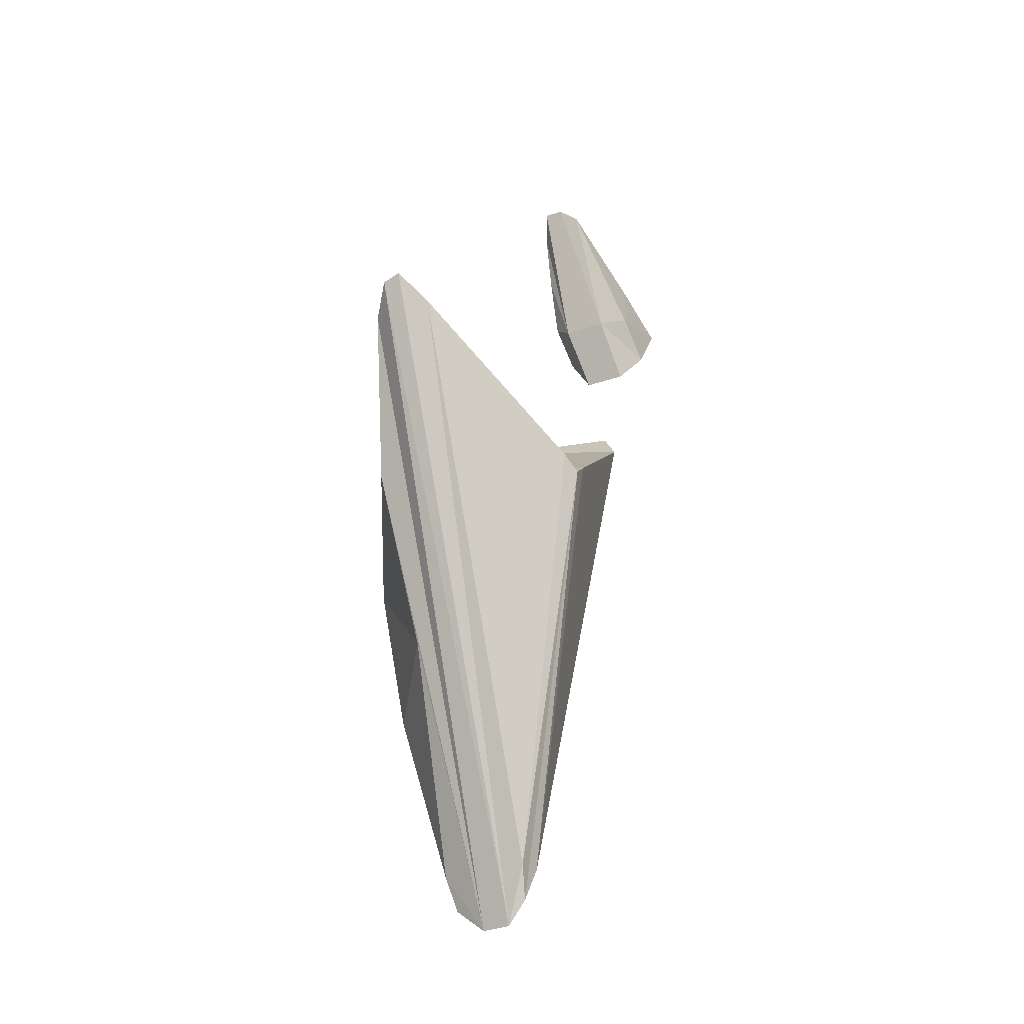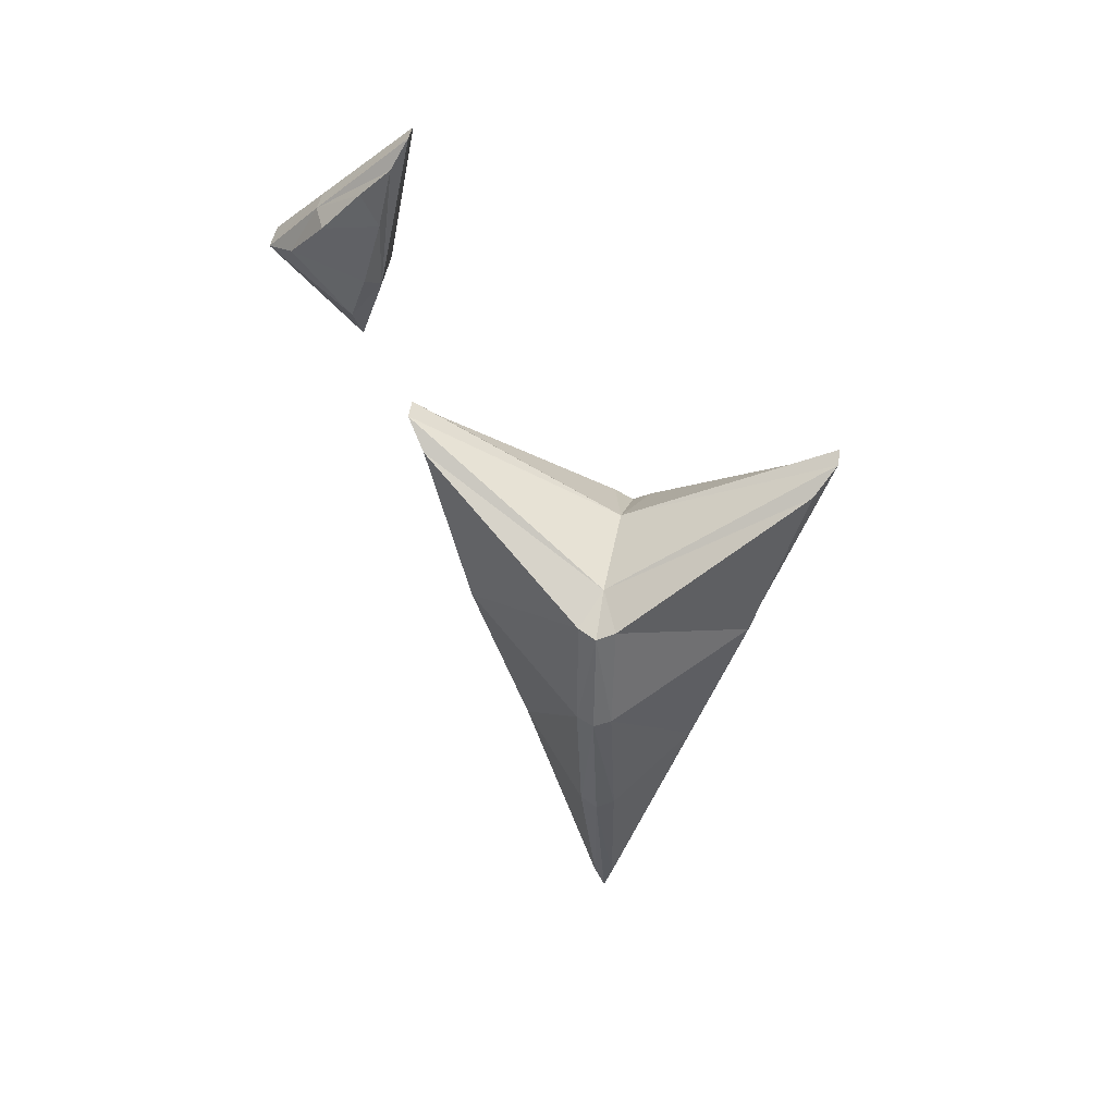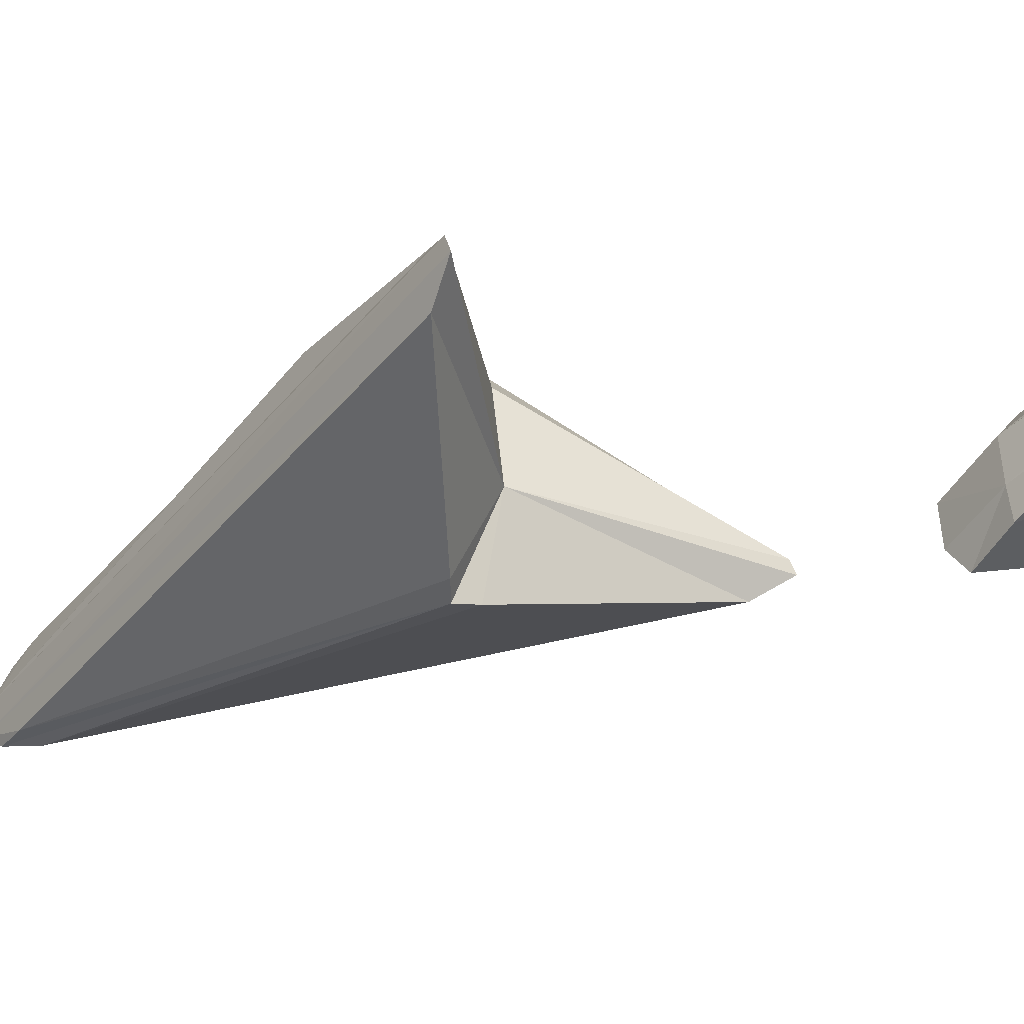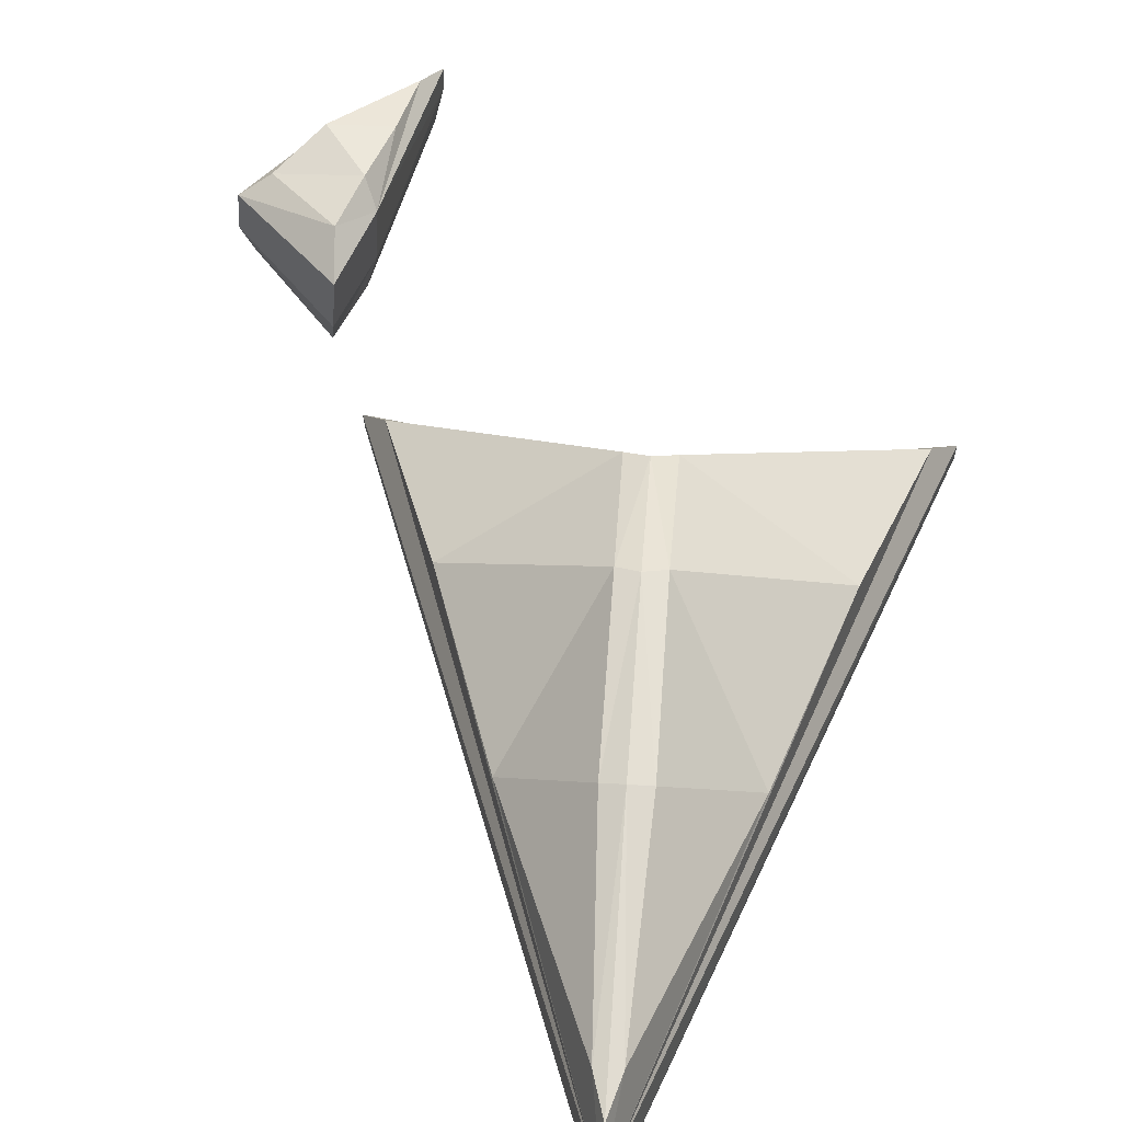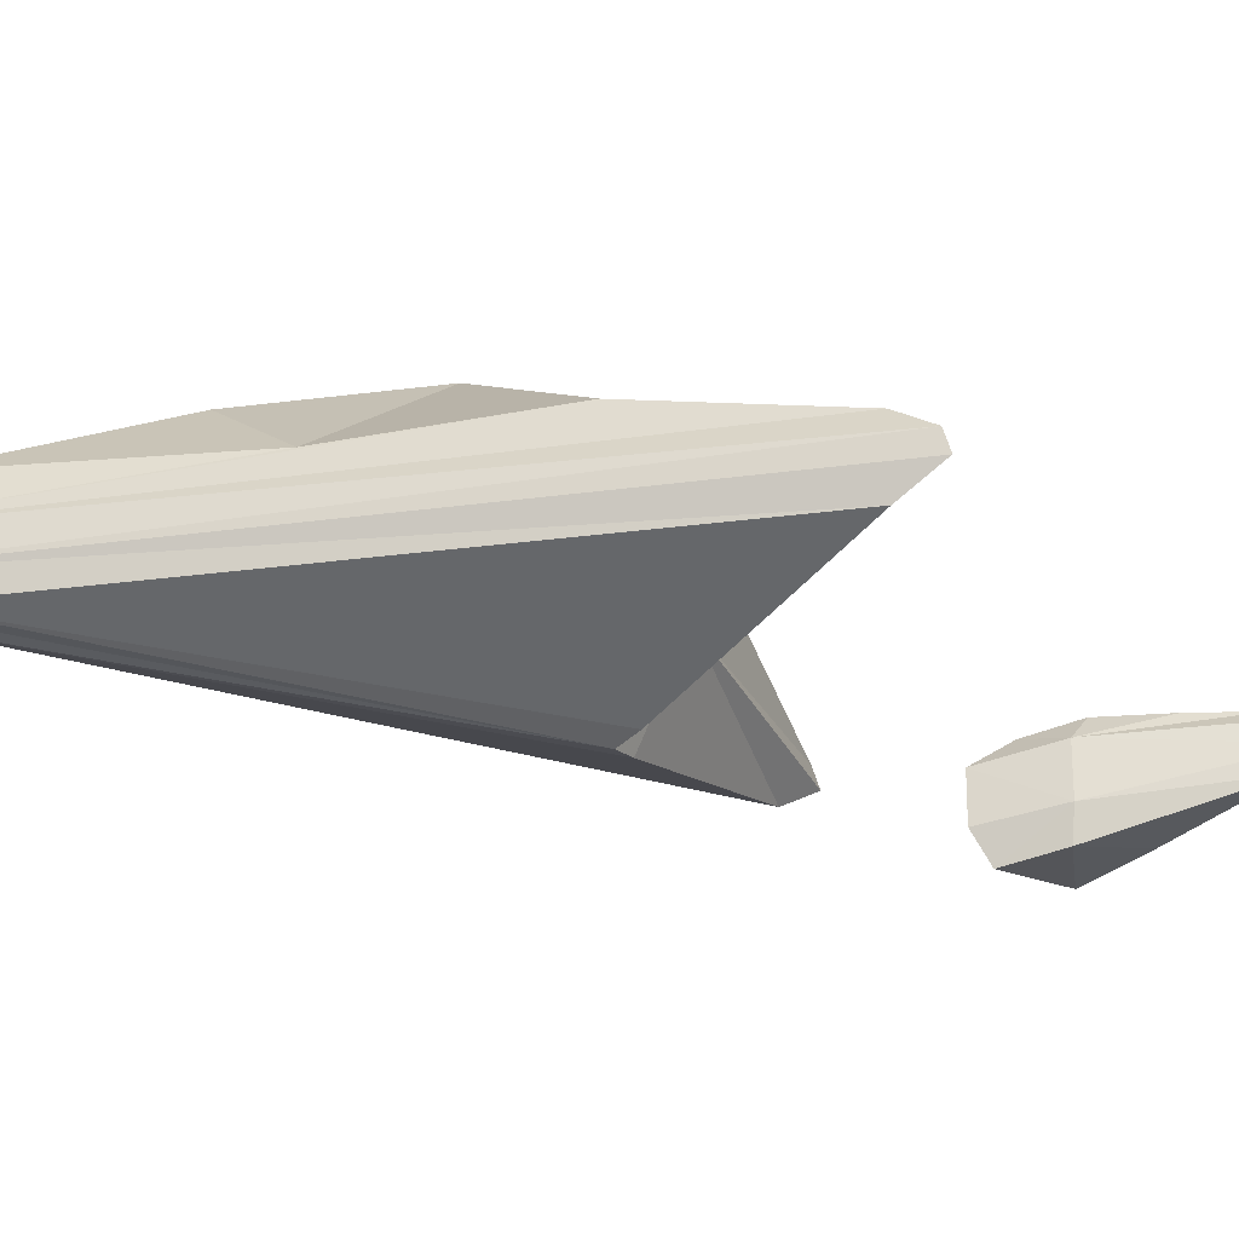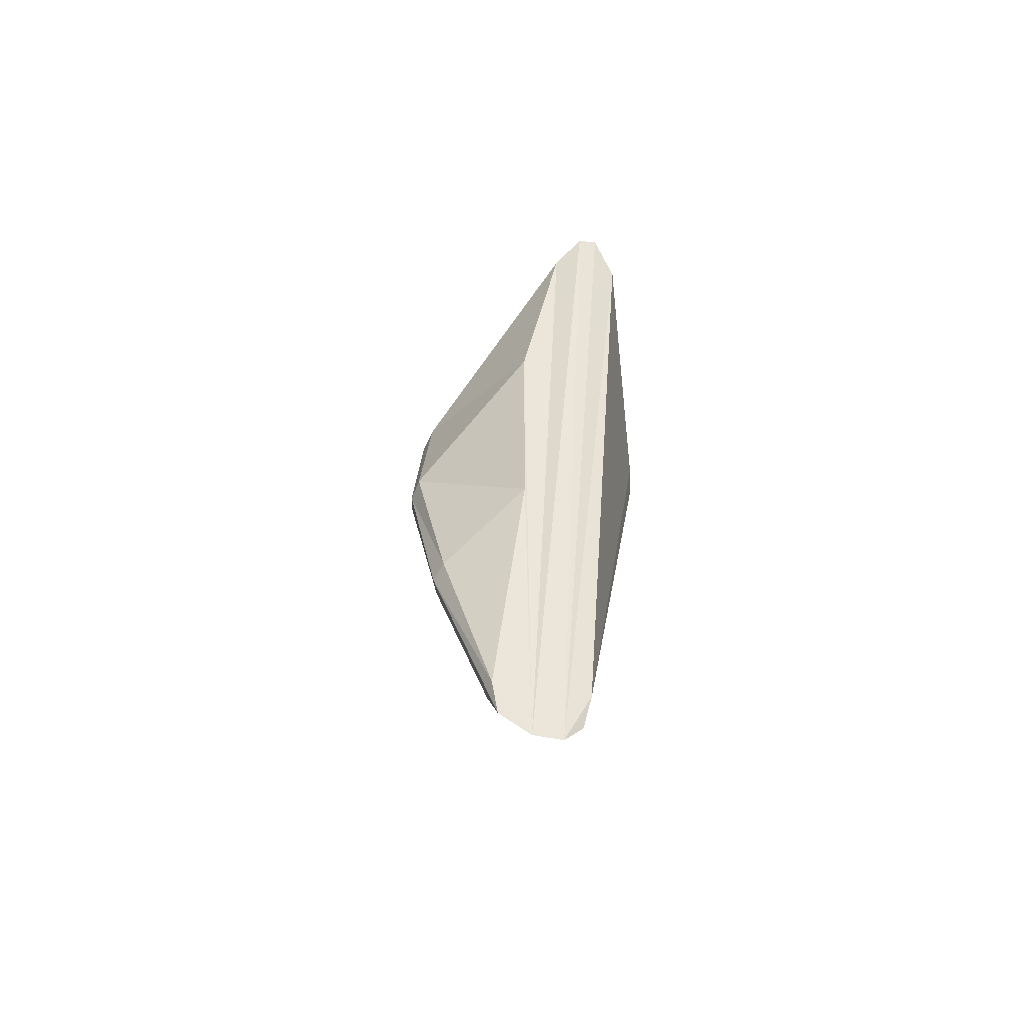
<metadata>
{"format":"obj","ext":"obj","renderer":"f3d","projection":"perspective","resolution":1024,"background":"white","views":[{"elev":-26.8,"azim":-57.5,"up":"+Z"},{"elev":40.6,"azim":-169.4,"up":"+Z"},{"elev":-40.0,"azim":-53.4,"up":"+Y"},{"elev":47.7,"azim":-175.8,"up":"+Y"},{"elev":-28.8,"azim":-97.0,"up":"+Y"},{"elev":-59.5,"azim":-102.5,"up":"+Z"}]}
</metadata>
<code>
o Default_DefaultShape
v -0.03243 0.01026 -0.02171
v -0 0.01026 -0.1187
v -0 0.01026 -0.03922
v -0 0.007448 -0.1152
v -0 -0.002793 -0.04637
v -0.02941 0.006709 -0.02651
v -0.002845 -0.002133 -0.04429
v -0.001962 0.006597 -0.1103
v -0.002845 0.03164 -0.04429
v -0.02941 0.01633 -0.02651
v -0.03247 0.01298 -0.02254
v -0 0.02597 -0.041
v -0 0.03243 -0.04544
v -0 0.01472 -0.1188
v -0 0.01946 -0.1152
v -0.00147 0.02064 -0.1103
v -0.01339 0.01849 -0.07629
v -0.002689 0.02847 -0.08415
v -0 0.02947 -0.08491
v -0.02172 0.0203 -0.05039
v -0.002683 0.03316 -0.06125
v -0 0.03375 -0.06226
v 0.002848 0.03164 -0.04429
v 0.02941 0.01633 -0.02651
v 0.03247 0.01298 -0.02254
v 0.001472 0.02064 -0.1103
v 0.01339 0.01849 -0.07629
v 0.002691 0.02847 -0.08415
v 0.02173 0.0203 -0.05039
v 0.03243 0.01026 -0.02171
v 0.001965 0.006597 -0.1103
v 0.002848 -0.002133 -0.04429
v 0.02941 0.006709 -0.02651
v 0.002685 0.03316 -0.06125
v 0.02852 0.01675 0.02906
v 0.05053 0.012 0.008068
v 0.04883 0.008554 0.008125
v 0.03852 0.005524 -0.00298
v 0.0294 0.01369 0.02663
v 0.03072 0.02126 0.02487
v 0.02841 0.01979 0.02912
v 0.03789 0.02011 -0
v 0.05027 0.01692 0.008054
v 0.0463 0.01945 0.009206
v 0.03752 0.01633 -0.005592
v 0.03793 0.009759 -0.005578
v 0.04064 0.02214 0.0152
v 0.04214 0.01911 0.01647
v 0.04231 0.0153 0.01644
v 0.04171 0.01032 0.0151
v 0.03529 0.006974 0.004484
v 0.03402 0.01144 0.00465
v 0.03369 0.01848 0.004653
v 0.03524 0.02174 0.006986
v 0.03515 0.02152 0.02075
v 0.03265 0.02152 0.01604
f 11 12 10
f 13 9 12
f 9 10 12
f 16 17 18
f 11 10 14
f 10 20 14
f 20 17 14
f 17 16 14
f 16 15 14
f 18 19 16
f 16 19 15
f 12 11 3
f 3 11 1
f 8 7 6
f 4 5 8
f 8 5 7
f 1 6 3
f 5 3 7
f 3 6 7
f 1 2 6
f 6 2 8
f 2 4 8
f 14 2 11
f 11 2 1
f 20 21 17
f 17 21 18
f 19 18 22
f 22 18 21
f 10 9 20
f 20 9 21
f 22 21 13
f 13 21 9
f 25 24 12
f 13 12 23
f 23 12 24
f 26 28 27
f 25 14 24
f 24 14 29
f 29 14 27
f 27 14 26
f 14 15 26
f 15 19 26
f 26 19 28
f 12 3 25
f 25 3 30
f 31 33 32
f 4 31 5
f 5 31 32
f 30 3 33
f 5 32 3
f 3 32 33
f 30 33 2
f 33 31 2
f 2 31 4
f 14 25 2
f 2 25 30
f 28 34 27
f 27 34 29
f 19 22 28
f 28 22 34
f 34 23 29
f 29 23 24
f 22 13 34
f 34 13 23
f 41 40 53
f 40 56 53
f 56 54 53
f 55 47 56
f 56 47 54
f 52 35 53
f 53 35 41
f 39 51 50
f 36 46 43
f 43 46 45
f 44 43 42
f 42 43 45
f 35 52 39
f 39 52 51
f 46 36 38
f 38 36 37
f 41 48 40
f 40 48 55
f 48 47 55
f 41 35 48
f 48 35 49
f 35 39 49
f 49 39 50
f 43 44 48
f 48 44 47
f 48 49 43
f 43 49 36
f 36 49 37
f 37 49 50
f 38 37 51
f 51 37 50
f 51 52 38
f 38 52 46
f 53 45 52
f 52 45 46
f 45 53 42
f 42 53 54
f 47 44 54
f 54 44 42
f 40 55 56

</code>
